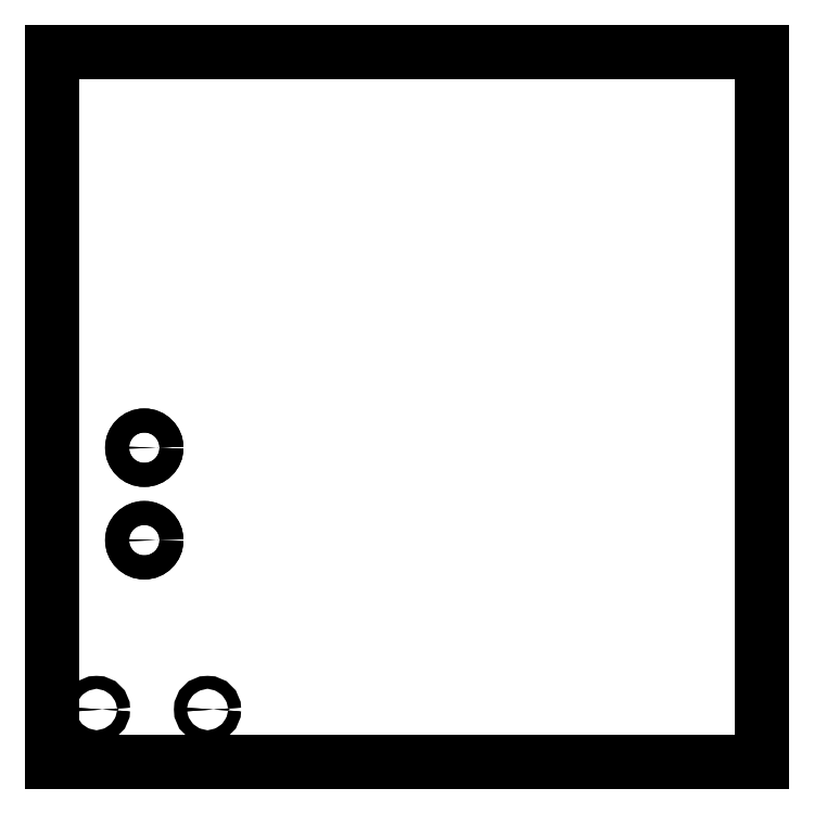
<metadata>
{"format":"dxf","ext":"dxf","renderer":"ezdxf+matplotlib","layout":"modelspace","background":"white","min_lineweight":24,"dpi":150}
</metadata>
<code>
0
SECTION
2
ENTITIES
0
CIRCLE
8
0
10
-77
20
54.22
30
0
40
3.25
0
CIRCLE
8
0
10
-77
20
29.22
30
0
40
3.25
0
CIRCLE
8
0
10
-89.91
20
-16.54
30
0
40
1.75
0
CIRCLE
8
0
10
-59.91
20
-16.54
30
0
40
1.75
0
LWPOLYLINE
8
0
90
4
70
1
43
0
10
90
20
-30.78
10
-102
20
-30.78
10
-102
20
161.2
10
90
20
161.2
0
LWPOLYLINE
8
0
90
4
70
1
43
0
10
90
20
161.2
10
-102
20
161.2
10
-102
20
-30.78
10
90
20
-30.78
0
CIRCLE
8
0
10
-77
20
54.22
30
0
40
3.25
0
CIRCLE
8
0
10
-77
20
29.22
30
0
40
3.25
0
CIRCLE
8
0
10
-59.91
20
-16.54
30
0
40
1.4
0
CIRCLE
8
0
10
-89.91
20
-16.54
30
0
40
1.4
0
ENDSEC
0
EOF

</code>
